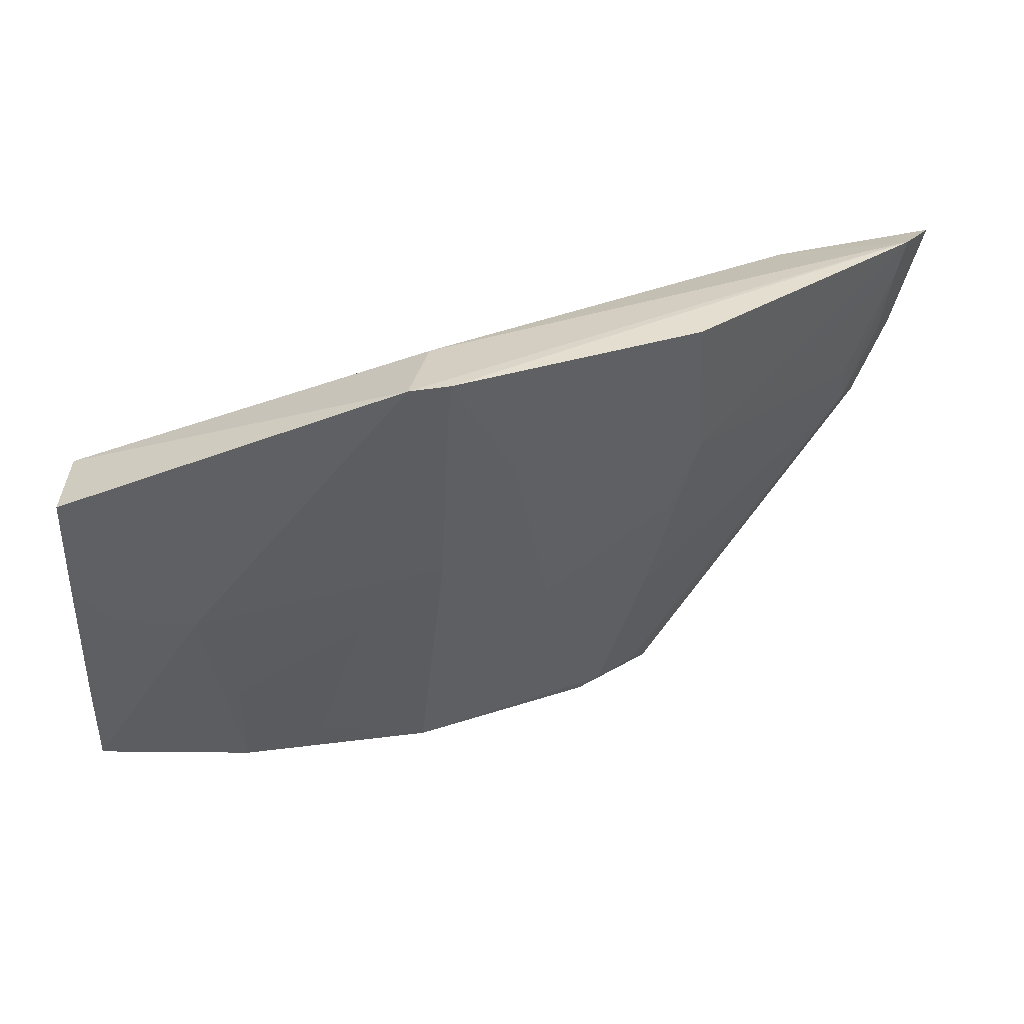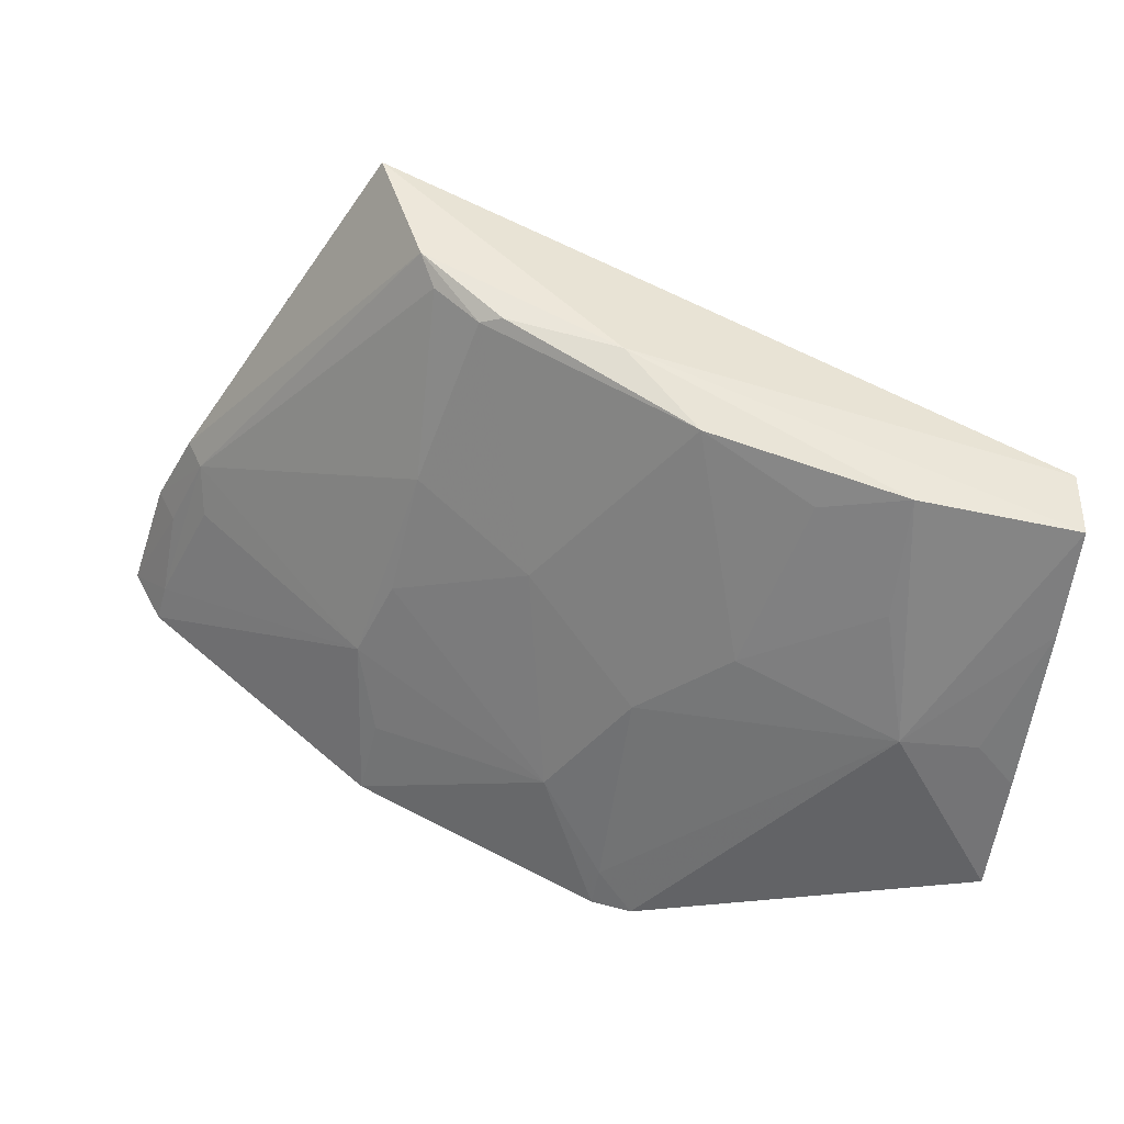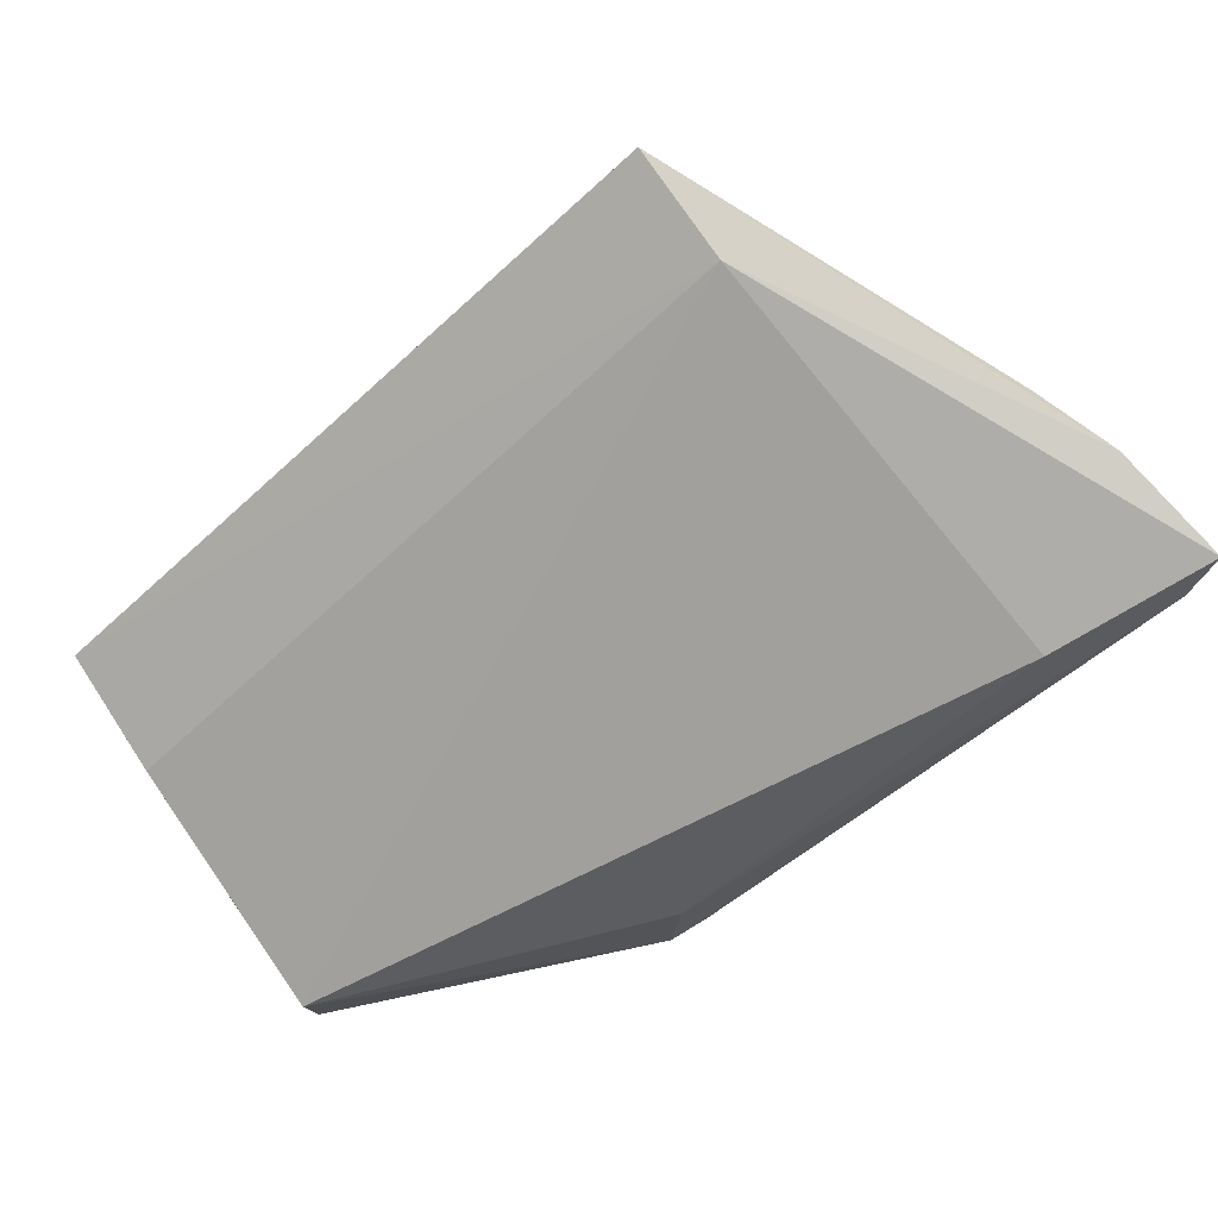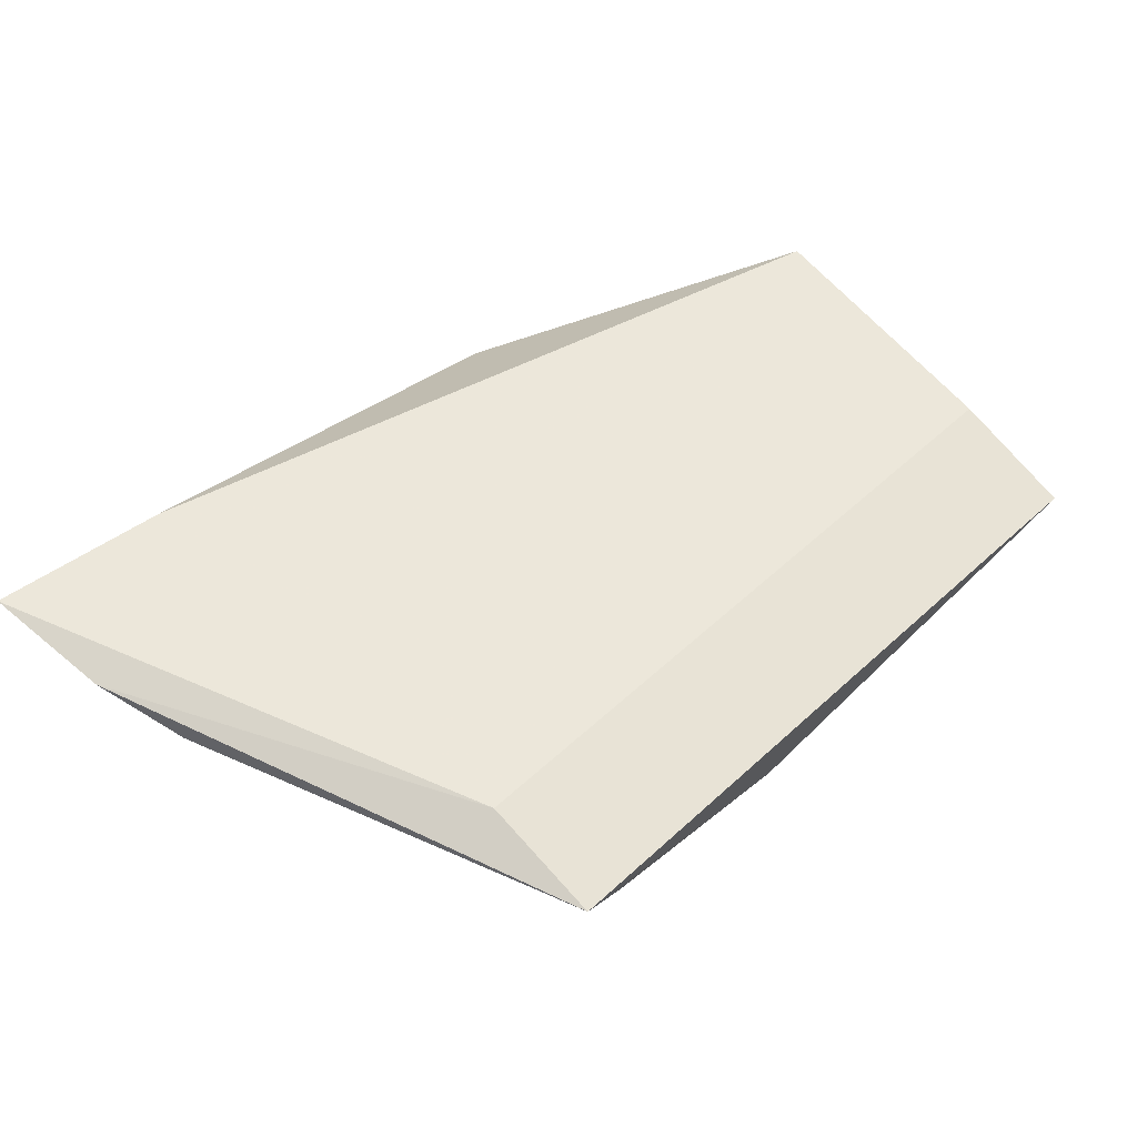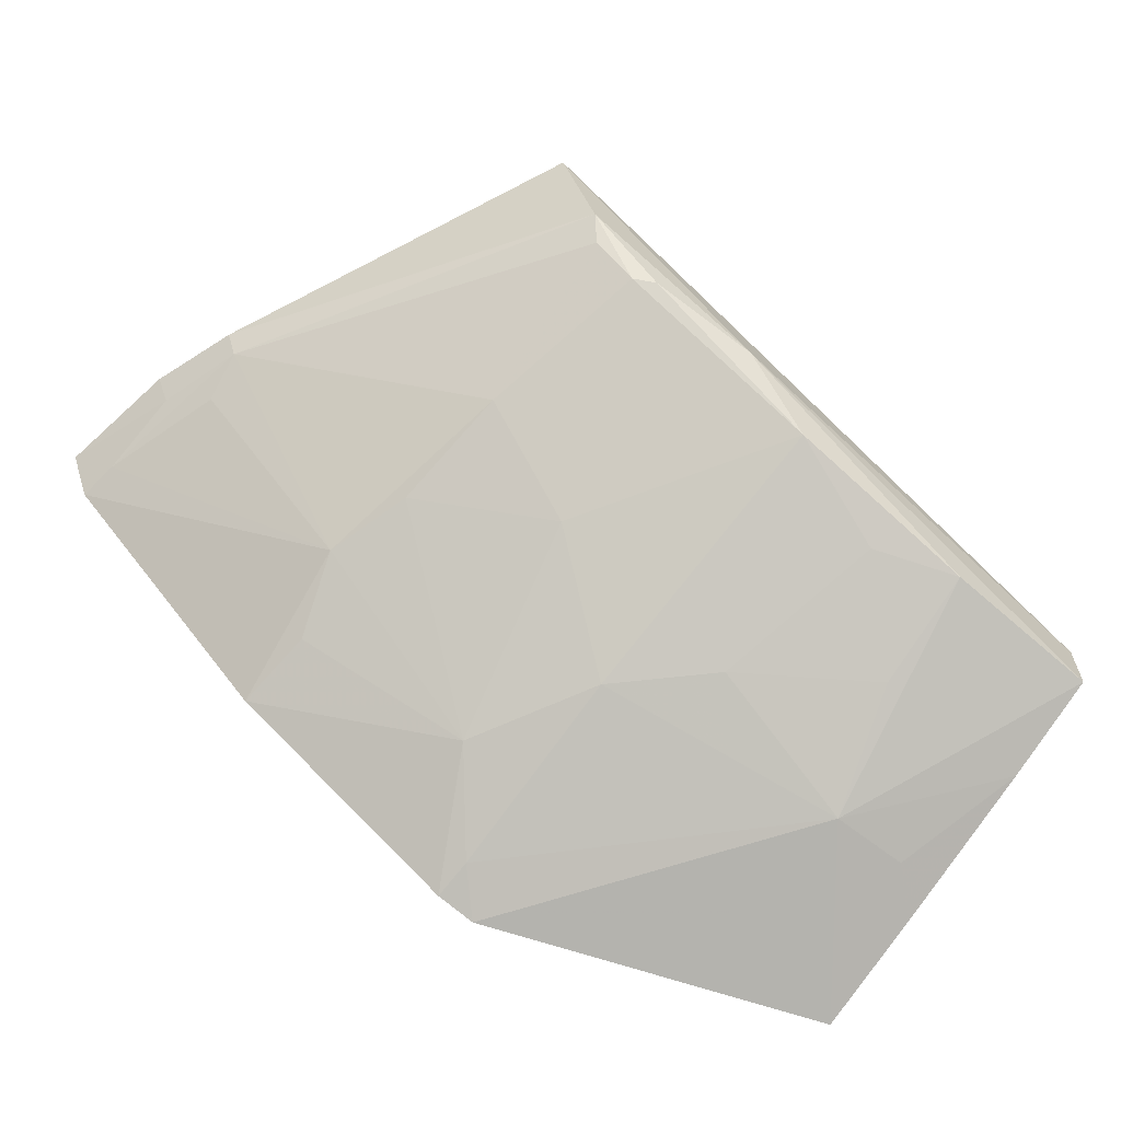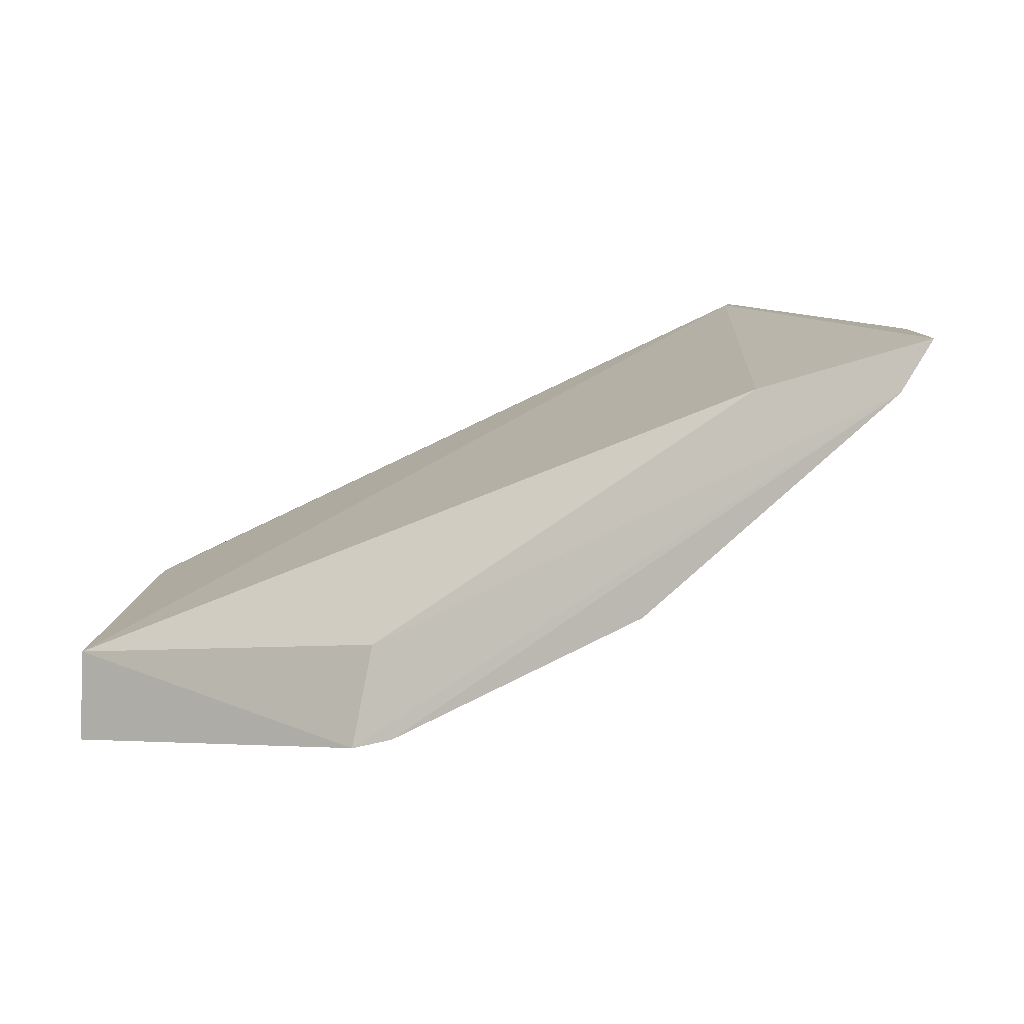
<metadata>
{"format":"obj","ext":"obj","renderer":"f3d","projection":"perspective","resolution":1024,"background":"white","views":[{"elev":-55.7,"azim":177.3,"up":"+Y"},{"elev":-43.4,"azim":-8.0,"up":"+Y"},{"elev":79.9,"azim":146.7,"up":"+Y"},{"elev":76.5,"azim":-39.9,"up":"+Y"},{"elev":-70.2,"azim":-37.7,"up":"+Y"},{"elev":2.9,"azim":-170.2,"up":"+Y"}]}
</metadata>
<code>
v 0.01747 -0.2727 0.246
v 0.0176 -0.2519 0.2477
v 0.01717 -0.25 0.3338
v -0.1289 -0.1661 0.3421
v -0.1792 -0.1799 0.2177
v 0.01733 -0.2347 0.3346
v -0.05624 -0.2679 0.2168
v -0.1299 -0.1678 0.3155
v -0.07684 -0.2176 0.3413
v 0.0177 -0.2373 0.306
v -0.06013 -0.2455 0.2197
v -0.009484 -0.265 0.282
v -0.1742 -0.1768 0.2449
v -0.1427 -0.1902 0.2209
v 0.01769 -0.2473 0.2678
v 0.01733 -0.2567 0.3102
v -0.1726 -0.191 0.2157
v -0.06088 -0.235 0.337
v -0.1158 -0.2004 0.3373
v 0.01736 -0.2665 0.273
v -0.1702 -0.1839 0.2439
v -0.06459 -0.2538 0.272
v -0.01805 -0.247 0.3352
v -0.1192 -0.1941 0.3412
v 0.007852 -0.2646 0.282
v -0.1713 -0.1896 0.2248
v -0.06477 -0.2641 0.2255
v -0.1148 -0.2184 0.299
v -0.04572 -0.254 0.2902
v -0.1674 -0.1784 0.2642
v -0.1015 -0.2108 0.34
v -0.1195 -0.2383 0.2163
v -0.08955 -0.2355 0.2906
v -0.1623 -0.1901 0.2525
v -0.01756 -0.255 0.3095
v -0.03629 -0.2447 0.3282
v -0.164 -0.1847 0.263
v -0.1061 -0.2097 0.3373
v -0.06517 -0.2657 0.2164
v -0.07987 -0.2542 0.244
v -0.1237 -0.2273 0.2523
v -0.1178 -0.2352 0.2345
v -0.1176 -0.2255 0.2715
f 7 2 1
f 8 4 6
f 9 6 4
f 9 3 6
f 10 8 6
f 10 2 8
f 10 6 3
f 11 2 7
f 12 7 1
f 13 8 5
f 13 4 8
f 14 8 2
f 14 5 8
f 14 2 11
f 15 10 1
f 15 1 2
f 15 2 10
f 16 10 3
f 16 1 10
f 16 3 12
f 17 11 7
f 17 14 11
f 17 5 14
f 20 12 1
f 20 1 16
f 21 13 5
f 23 12 3
f 23 3 9
f 23 9 18
f 24 9 4
f 25 20 16
f 25 16 12
f 25 12 20
f 26 21 5
f 26 5 17
f 27 7 12
f 27 12 22
f 29 22 12
f 29 18 22
f 30 24 4
f 30 4 13
f 31 18 9
f 31 9 24
f 33 22 18
f 35 29 12
f 35 12 23
f 36 23 18
f 36 18 29
f 36 35 23
f 36 29 35
f 37 30 13
f 37 13 21
f 37 21 26
f 37 26 34
f 37 19 24
f 37 24 30
f 37 28 19
f 38 31 24
f 38 24 19
f 38 19 28
f 38 18 31
f 38 33 18
f 38 28 33
f 39 32 17
f 39 17 7
f 39 7 27
f 40 27 22
f 40 22 33
f 40 39 27
f 40 32 39
f 41 37 34
f 41 28 37
f 41 17 32
f 41 34 26
f 41 26 17
f 42 41 32
f 42 32 40
f 42 40 41
f 43 41 40
f 43 40 33
f 43 33 28
f 43 28 41

</code>
